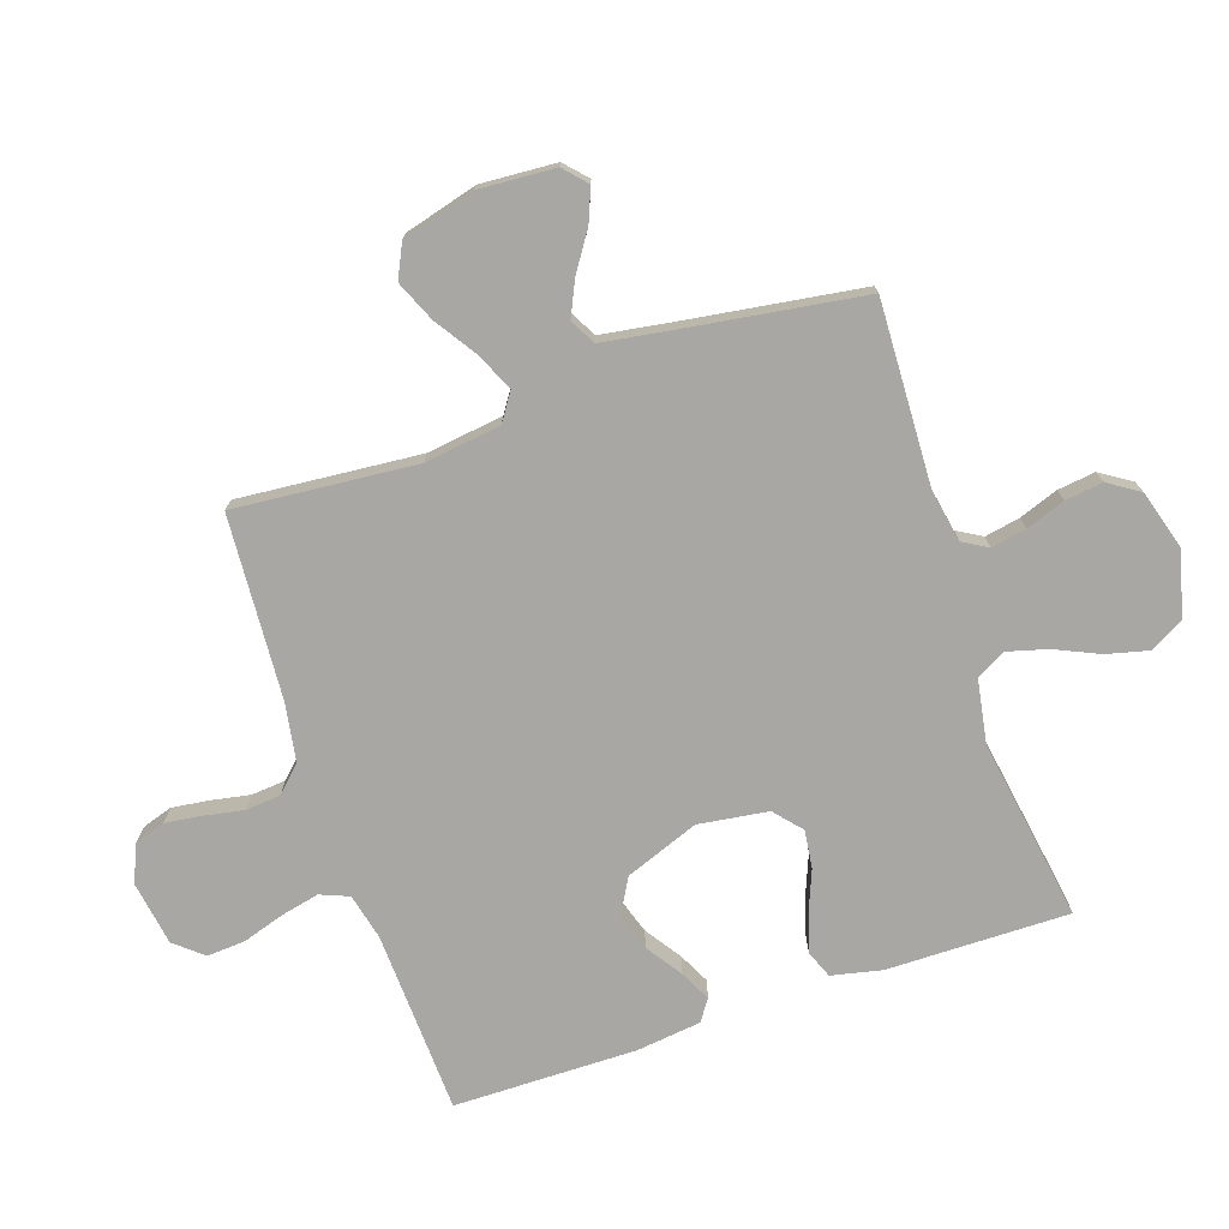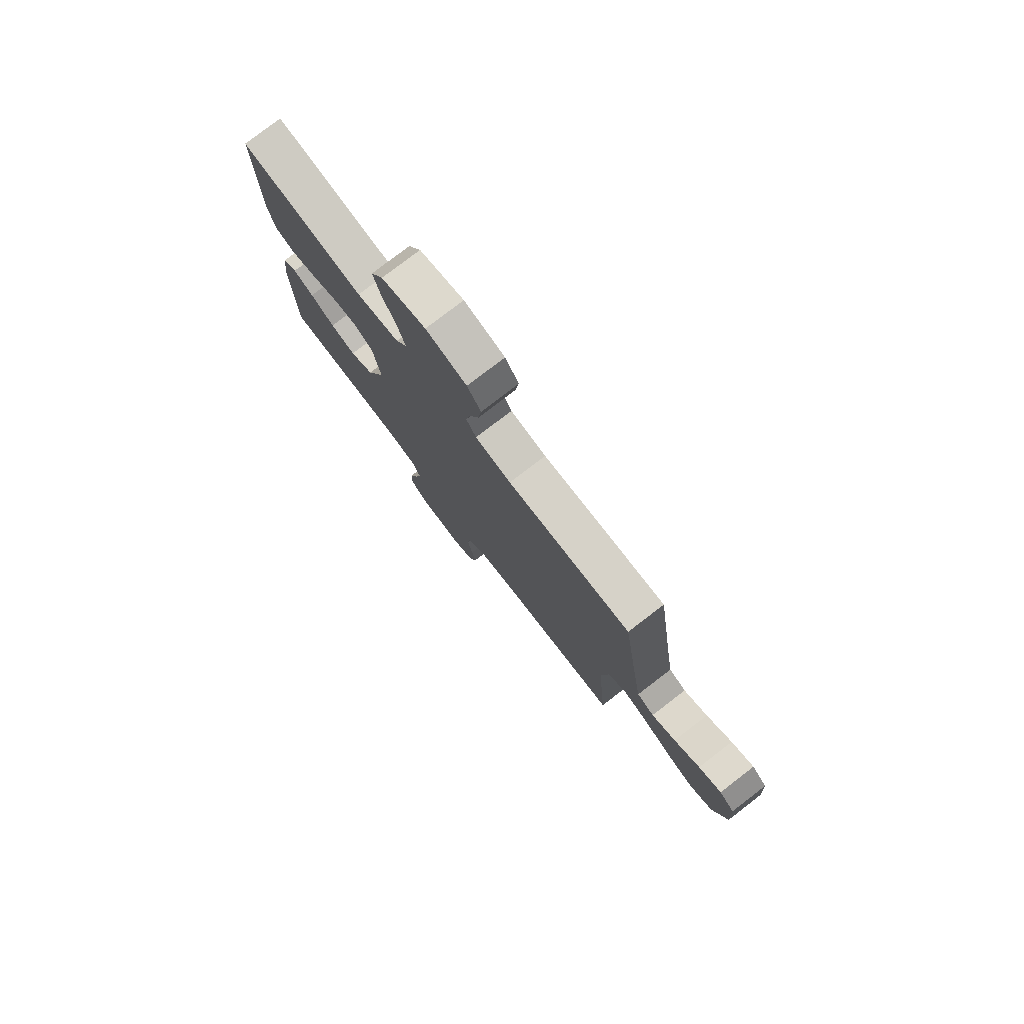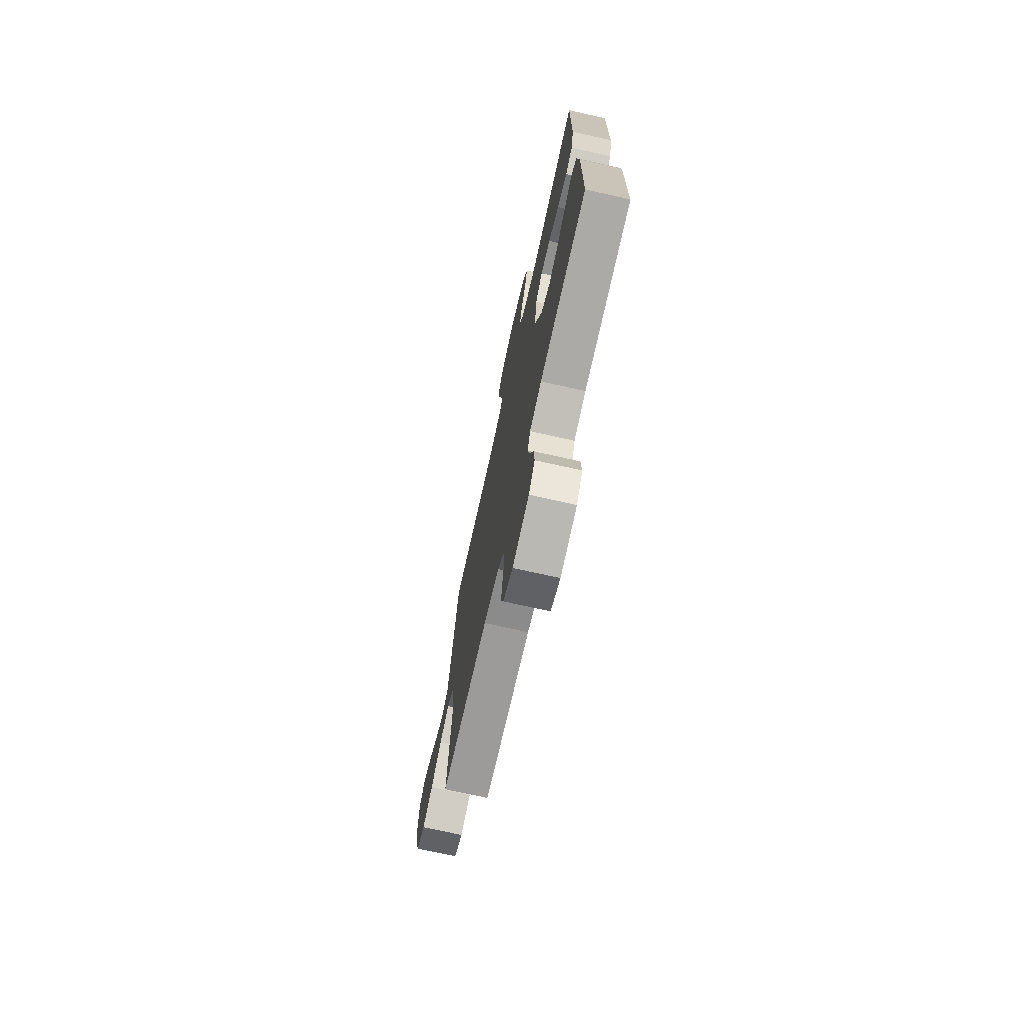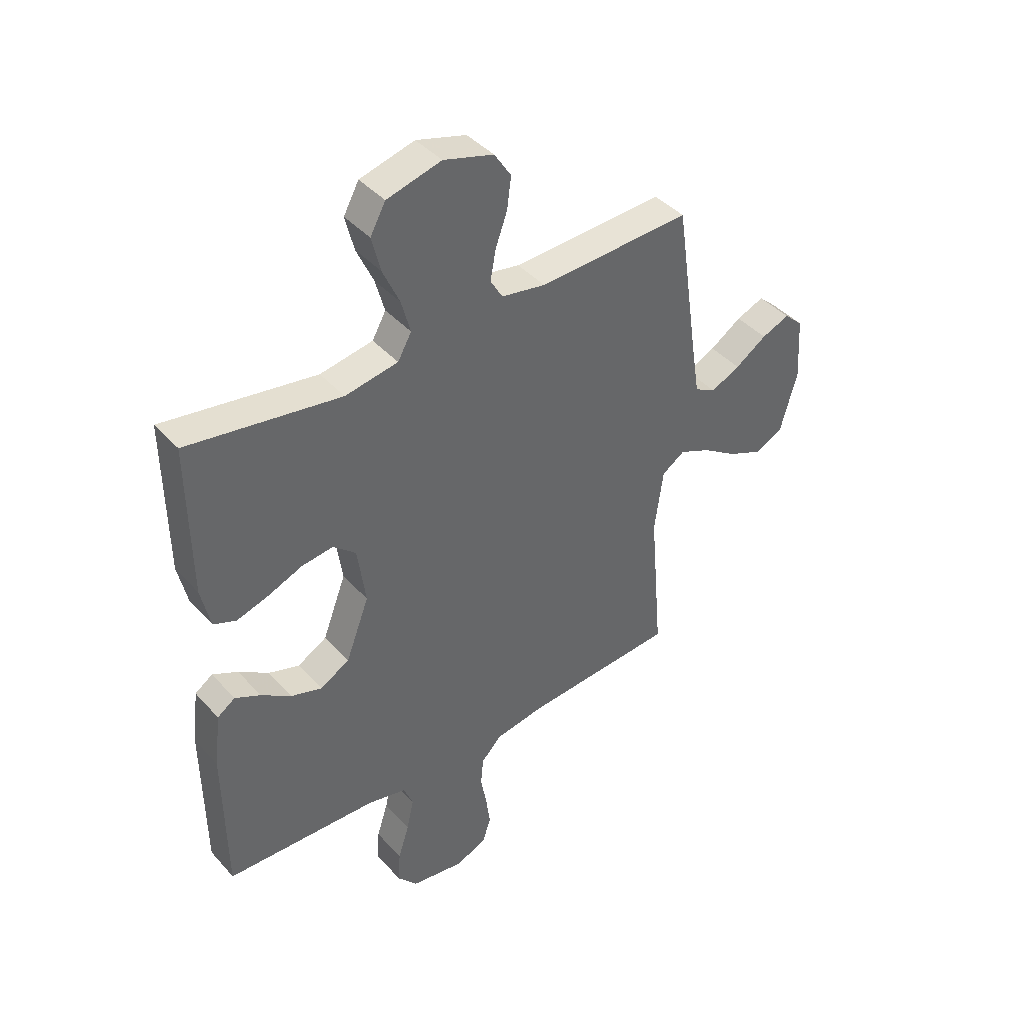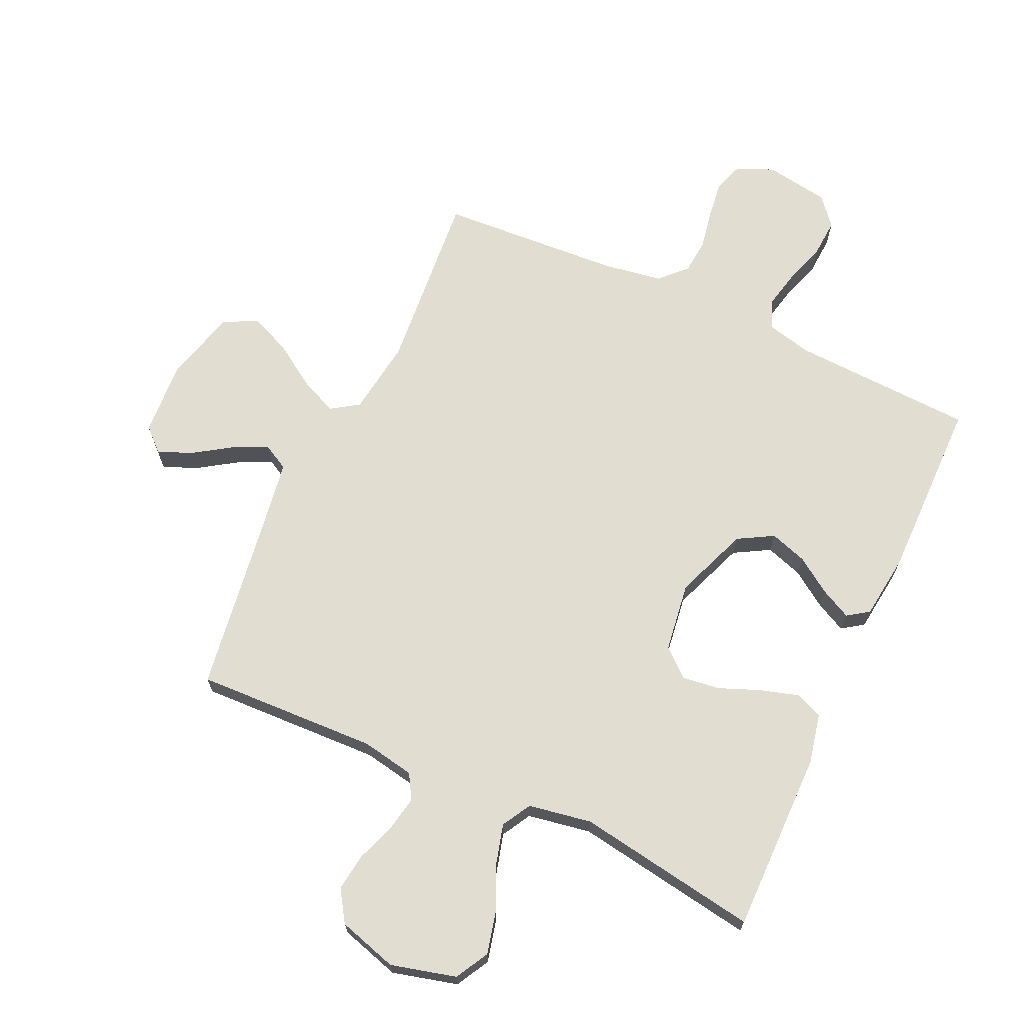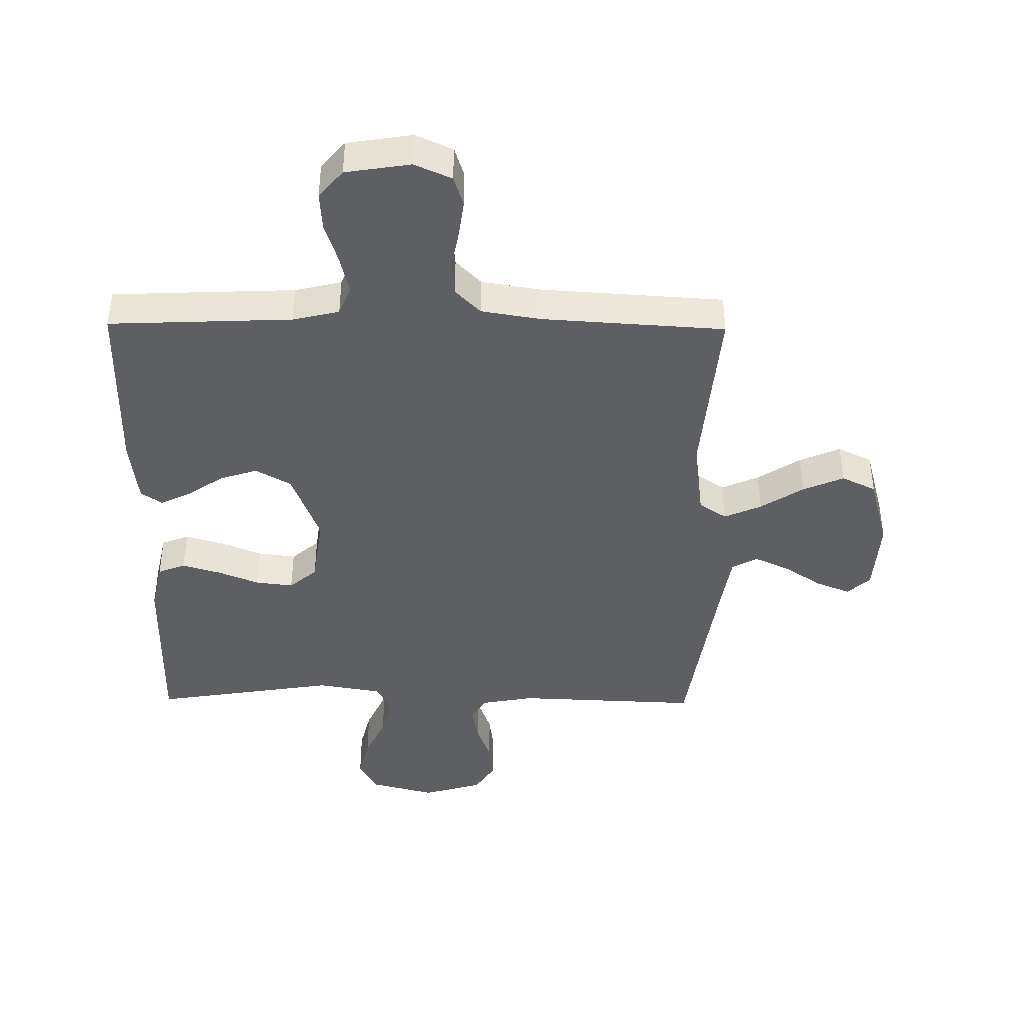
<metadata>
{"format":"obj","ext":"obj","renderer":"f3d","projection":"perspective","resolution":1024,"background":"white","views":[{"elev":-74.7,"azim":-71.4,"up":"+Y"},{"elev":78.7,"azim":-127.5,"up":"+Z"},{"elev":-73.3,"azim":77.4,"up":"+Z"},{"elev":41.7,"azim":142.1,"up":"+Z"},{"elev":68.4,"azim":24.8,"up":"+Y"},{"elev":-41.9,"azim":179.3,"up":"+Y"}]}
</metadata>
<code>
v 0.5 0.07 0.5
v 0.497 0.07 0.2
v 0.479 0.07 0.118
v 0.434 0.07 0.1
v 0.371 0.07 0.119
v 0.304 0.07 0.146
v 0.242 0.07 0.154
v 0.197 0.07 0.115
v 0.181 0.07 0
v 0.227 0.07 -0.121
v 0.285 0.07 -0.154
v 0.346 0.07 -0.134
v 0.405 0.07 -0.094
v 0.455 0.07 -0.069
v 0.49 0.07 -0.093
v 0.503 0.07 -0.2
v 0.5 0.07 -0.5
v 0.2 0.07 -0.513
v 0.124 0.07 -0.531
v 0.105 0.07 -0.578
v 0.119 0.07 -0.641
v 0.141 0.07 -0.71
v 0.145 0.07 -0.773
v 0.106 0.07 -0.819
v 0 0.07 -0.836
v -0.061 0.07 -0.809
v -0.077 0.07 -0.759
v -0.069 0.07 -0.698
v -0.057 0.07 -0.634
v -0.062 0.07 -0.577
v -0.103 0.07 -0.535
v -0.2 0.07 -0.519
v -0.5 0.07 -0.5
v -0.474 0.07 -0.2
v -0.491 0.07 -0.075
v -0.536 0.07 -0.045
v -0.597 0.07 -0.072
v -0.667 0.07 -0.118
v -0.734 0.07 -0.147
v -0.79 0.07 -0.12
v -0.823 0.07 0
v -0.815 0.07 0.125
v -0.778 0.07 0.159
v -0.723 0.07 0.137
v -0.661 0.07 0.096
v -0.603 0.07 0.069
v -0.561 0.07 0.092
v -0.544 0.07 0.2
v -0.5 0.07 0.5
v -0.2 0.07 0.488
v -0.113 0.07 0.504
v -0.089 0.07 0.545
v -0.1 0.07 0.603
v -0.123 0.07 0.667
v -0.131 0.07 0.729
v -0.098 0.07 0.78
v 0 0.07 0.809
v 0.107 0.07 0.781
v 0.137 0.07 0.726
v 0.12 0.07 0.657
v 0.087 0.07 0.584
v 0.069 0.07 0.518
v 0.096 0.07 0.47
v 0.2 0.07 0.452
v 0.5 0 0.5
v 0.497 0 0.2
v 0.479 0 0.118
v 0.434 0 0.1
v 0.371 0 0.119
v 0.304 0 0.146
v 0.242 0 0.154
v 0.197 0 0.115
v 0.181 0 0
v 0.227 0 -0.121
v 0.285 0 -0.154
v 0.346 0 -0.134
v 0.405 0 -0.094
v 0.455 0 -0.069
v 0.49 0 -0.093
v 0.503 0 -0.2
v 0.5 0 -0.5
v 0.2 0 -0.513
v 0.124 0 -0.531
v 0.105 0 -0.578
v 0.119 0 -0.641
v 0.141 0 -0.71
v 0.145 0 -0.773
v 0.106 0 -0.819
v 0 0 -0.836
v -0.061 0 -0.809
v -0.077 0 -0.759
v -0.069 0 -0.698
v -0.057 0 -0.634
v -0.062 0 -0.577
v -0.103 0 -0.535
v -0.2 0 -0.519
v -0.5 0 -0.5
v -0.474 0 -0.2
v -0.491 0 -0.075
v -0.536 0 -0.045
v -0.597 0 -0.072
v -0.667 0 -0.118
v -0.734 0 -0.147
v -0.79 0 -0.12
v -0.823 0 0
v -0.815 0 0.125
v -0.778 0 0.159
v -0.723 0 0.137
v -0.661 0 0.096
v -0.603 0 0.069
v -0.561 0 0.092
v -0.544 0 0.2
v -0.5 0 0.5
v -0.2 0 0.488
v -0.113 0 0.504
v -0.089 0 0.545
v -0.1 0 0.603
v -0.123 0 0.667
v -0.131 0 0.729
v -0.098 0 0.78
v 0 0 0.809
v 0.107 0 0.781
v 0.137 0 0.726
v 0.12 0 0.657
v 0.087 0 0.584
v 0.069 0 0.518
v 0.096 0 0.47
v 0.2 0 0.452
f 59 60 61
f 58 59 61
f 57 58 61
f 56 57 61
f 55 56 61
f 54 55 61
f 53 54 61
f 52 53 61 62
f 51 52 62 63
f 48 49 50
f 51 63 64
f 50 51 64
f 48 50 64
f 47 48 64
f 43 44 45
f 42 43 45
f 41 42 45
f 40 41 45
f 39 40 45
f 38 39 45
f 37 38 45
f 36 37 45 46
f 47 64 1
f 46 47 1
f 36 46 1
f 35 36 1
f 27 28 29
f 26 27 29
f 25 26 29
f 24 25 29
f 23 24 29
f 22 23 29
f 21 22 29
f 20 21 29 30
f 19 20 30 31
f 16 17 18
f 15 16 18
f 14 15 18
f 13 14 18
f 12 13 18
f 19 31 32
f 18 19 32
f 12 18 32
f 11 12 32
f 4 5 6
f 3 4 6
f 2 3 6
f 1 2 6
f 1 6 7
f 1 7 8
f 35 1 8
f 34 35 8
f 32 33 34
f 11 32 34
f 10 11 34
f 34 8 9
f 9 10 34
f 125 124 123
f 125 123 122
f 125 122 121
f 125 121 120
f 125 120 119
f 125 119 118
f 125 118 117
f 126 125 117 116
f 127 126 116 115
f 114 113 112
f 128 127 115
f 128 115 114
f 128 114 112
f 128 112 111
f 109 108 107
f 109 107 106
f 109 106 105
f 109 105 104
f 109 104 103
f 109 103 102
f 109 102 101
f 110 109 101 100
f 65 128 111
f 65 111 110
f 65 110 100
f 65 100 99
f 93 92 91
f 93 91 90
f 93 90 89
f 93 89 88
f 93 88 87
f 93 87 86
f 93 86 85
f 94 93 85 84
f 95 94 84 83
f 82 81 80
f 82 80 79
f 82 79 78
f 82 78 77
f 82 77 76
f 96 95 83
f 96 83 82
f 96 82 76
f 96 76 75
f 70 69 68
f 70 68 67
f 70 67 66
f 70 66 65
f 71 70 65
f 72 71 65
f 72 65 99
f 72 99 98
f 98 97 96
f 98 96 75
f 98 75 74
f 73 72 98
f 98 74 73
f 1 65 66 2
f 2 66 67 3
f 3 67 68 4
f 4 68 69 5
f 5 69 70 6
f 6 70 71 7
f 7 71 72 8
f 8 72 73 9
f 9 73 74 10
f 10 74 75 11
f 11 75 76 12
f 12 76 77 13
f 13 77 78 14
f 14 78 79 15
f 15 79 80 16
f 16 80 81 17
f 17 81 82 18
f 18 82 83 19
f 19 83 84 20
f 20 84 85 21
f 21 85 86 22
f 22 86 87 23
f 23 87 88 24
f 24 88 89 25
f 25 89 90 26
f 26 90 91 27
f 27 91 92 28
f 28 92 93 29
f 29 93 94 30
f 30 94 95 31
f 31 95 96 32
f 32 96 97 33
f 33 97 98 34
f 34 98 99 35
f 35 99 100 36
f 36 100 101 37
f 37 101 102 38
f 38 102 103 39
f 39 103 104 40
f 40 104 105 41
f 41 105 106 42
f 42 106 107 43
f 43 107 108 44
f 44 108 109 45
f 45 109 110 46
f 46 110 111 47
f 47 111 112 48
f 48 112 113 49
f 49 113 114 50
f 50 114 115 51
f 51 115 116 52
f 52 116 117 53
f 53 117 118 54
f 54 118 119 55
f 55 119 120 56
f 56 120 121 57
f 57 121 122 58
f 58 122 123 59
f 59 123 124 60
f 60 124 125 61
f 61 125 126 62
f 62 126 127 63
f 63 127 128 64
f 64 128 65 1

</code>
